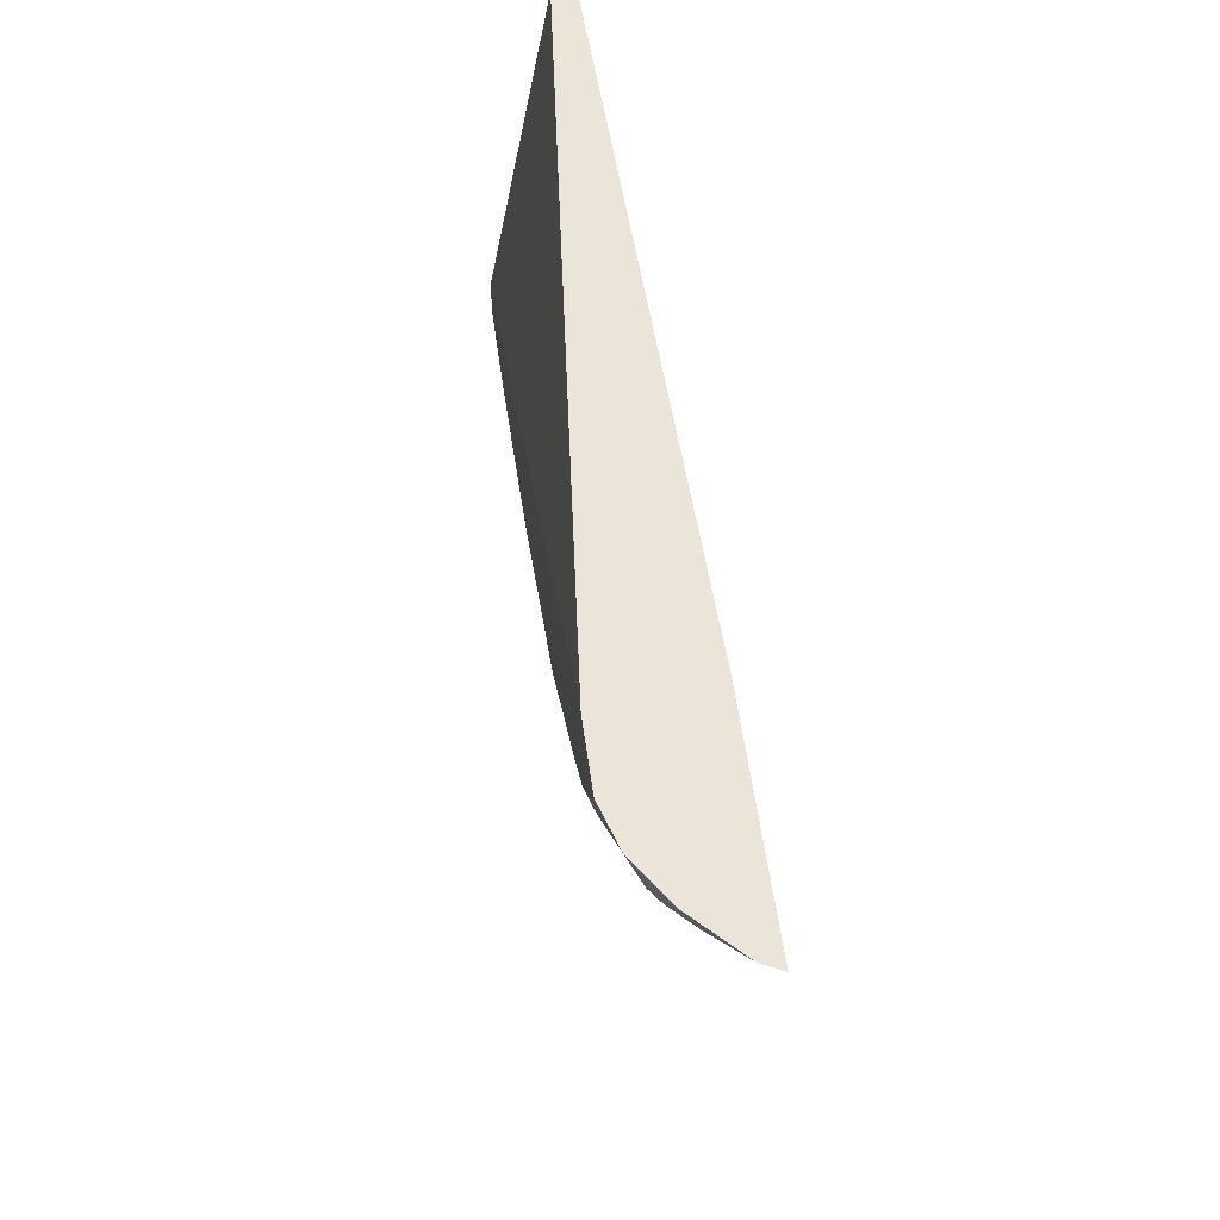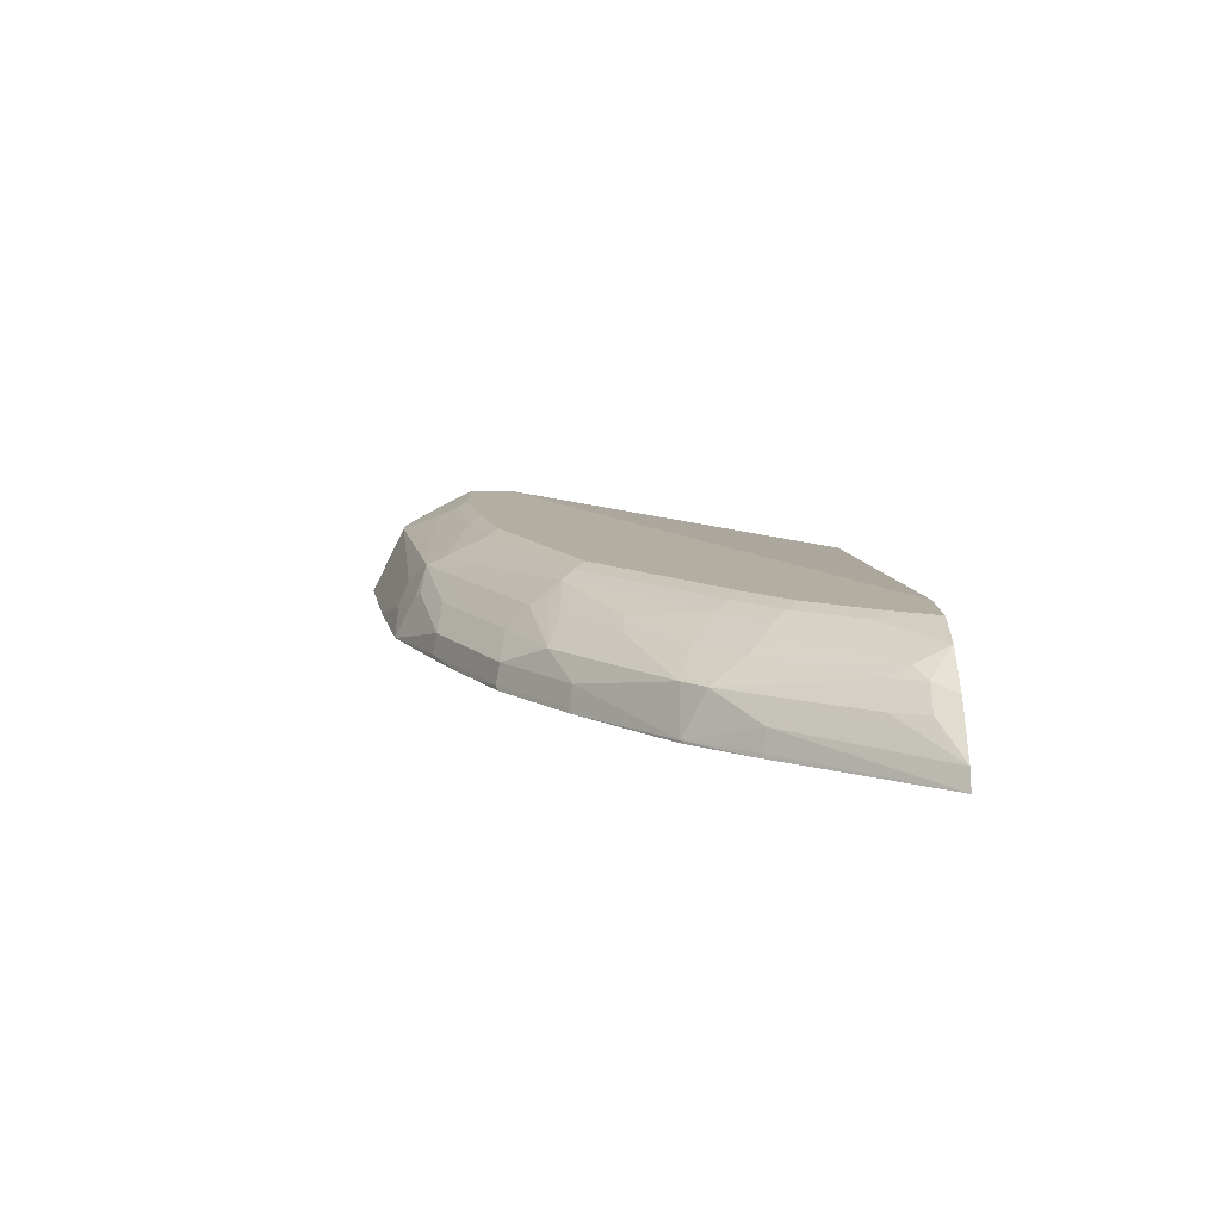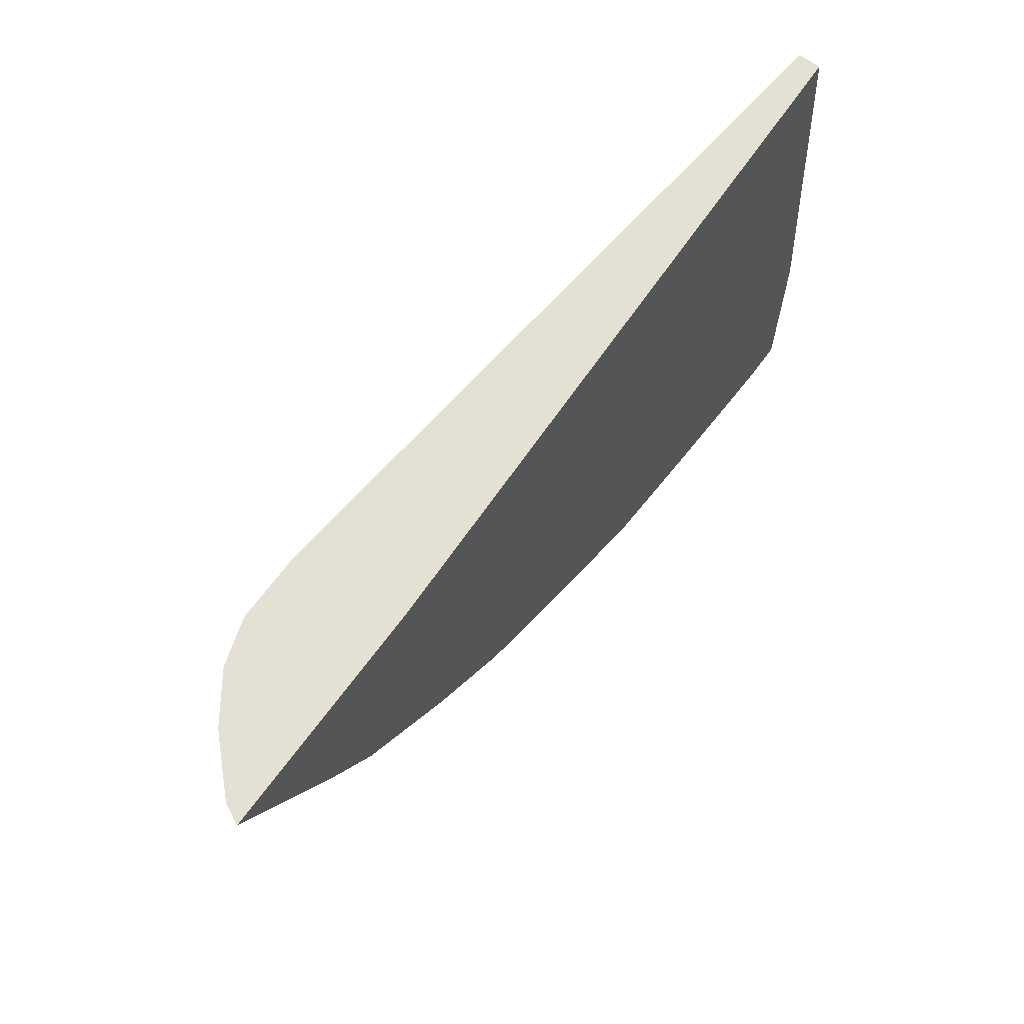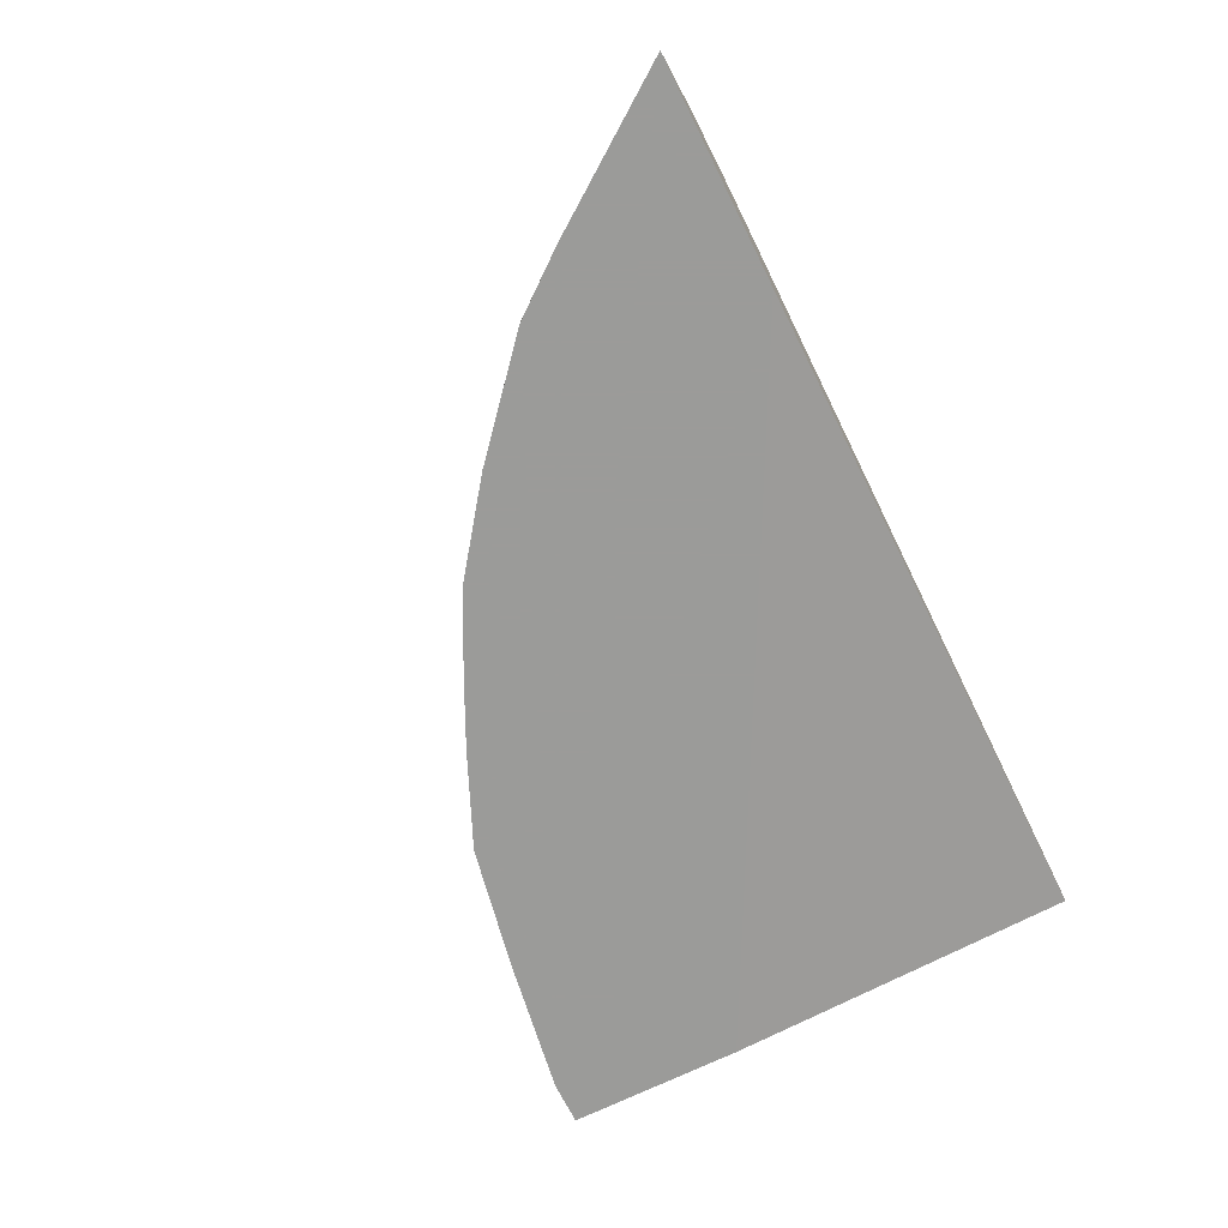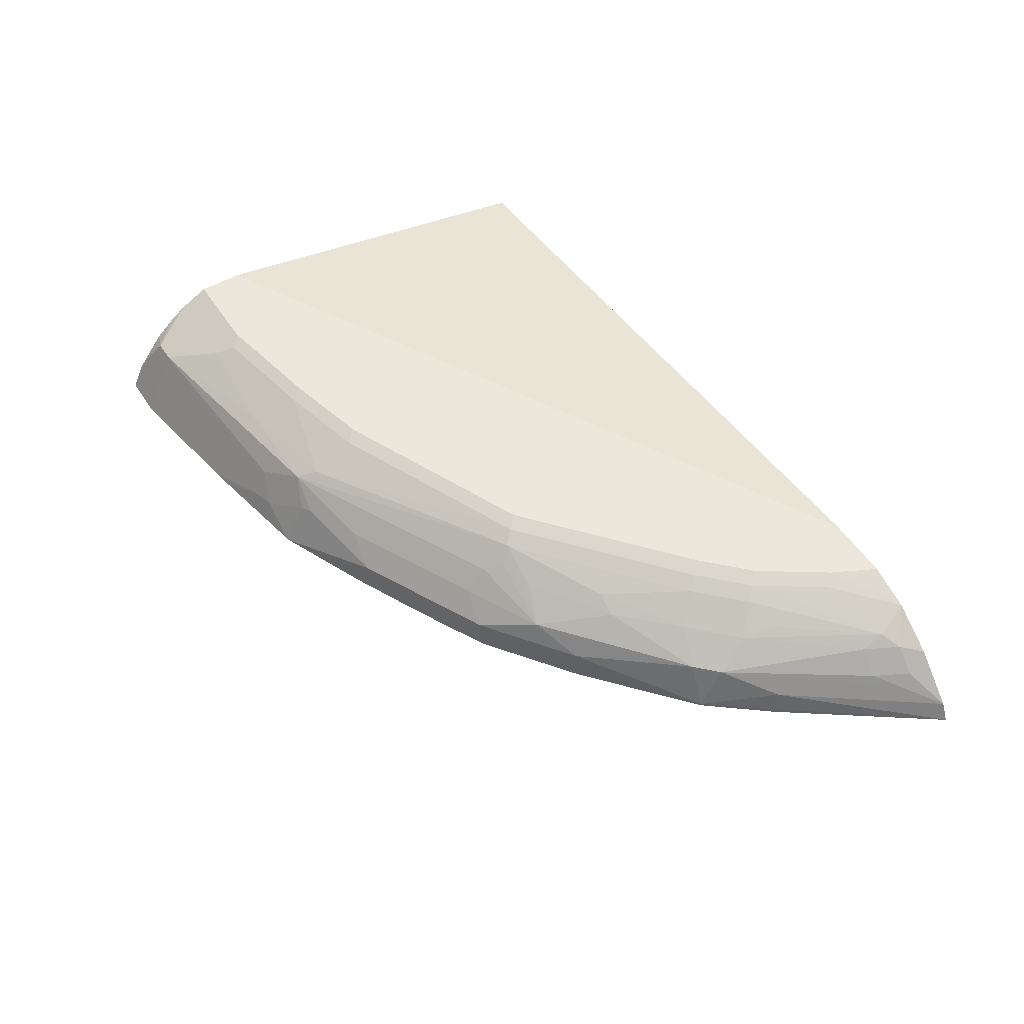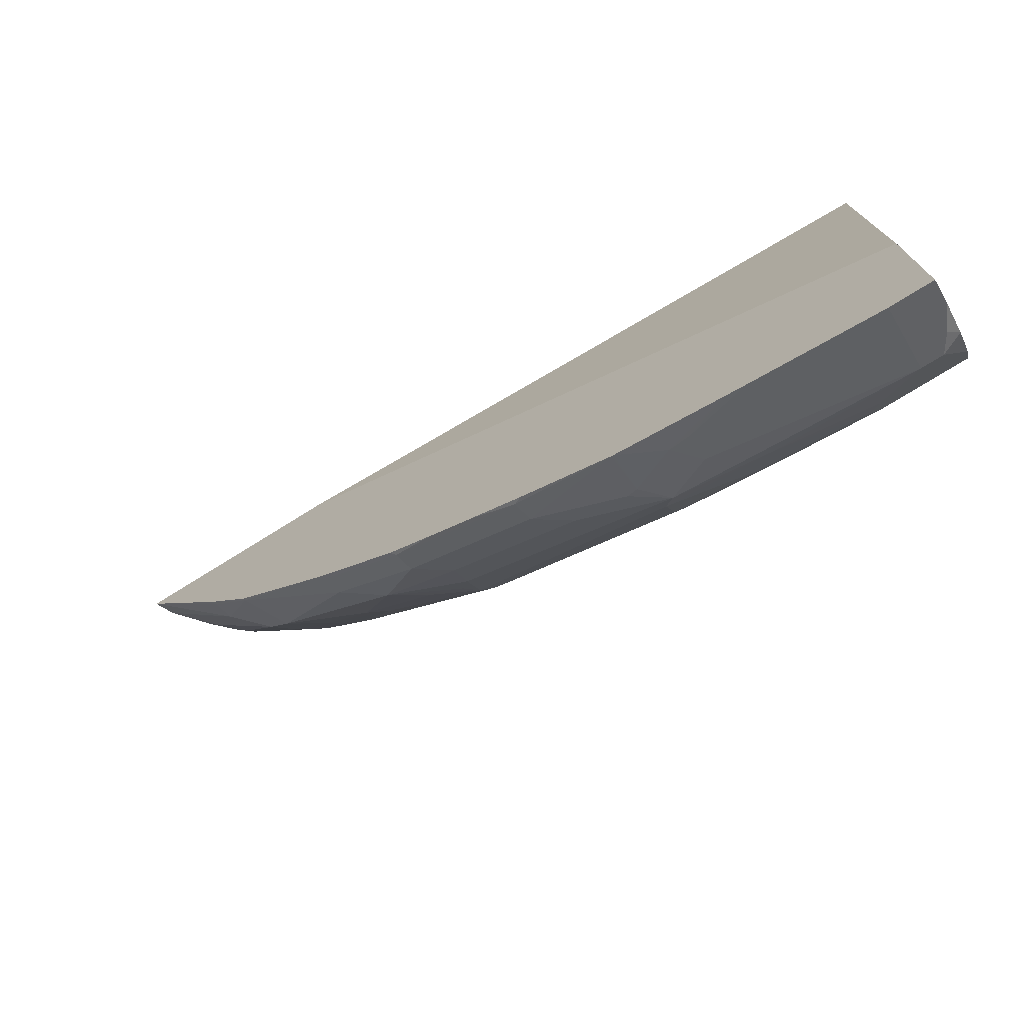
<metadata>
{"format":"obj","ext":"obj","renderer":"f3d","projection":"perspective","resolution":1024,"background":"white","views":[{"elev":58.7,"azim":-98.0,"up":"+Z"},{"elev":10.8,"azim":-90.4,"up":"+Y"},{"elev":65.6,"azim":-54.1,"up":"+Z"},{"elev":-69.6,"azim":-63.6,"up":"+Y"},{"elev":52.3,"azim":-122.1,"up":"+Y"},{"elev":-72.8,"azim":32.1,"up":"+Z"}]}
</metadata>
<code>
v -0.03741 -0.3899 -0.8584
v -0.03741 -0.38 -0.8535
v -0.0001379 -0.3899 -0.8584
v -0.1496 -0.3899 -0.8397
v -0.03741 -0.3676 -0.8472
v -0.0001379 -0.38 -0.8535
v -0.0001379 -0.3899 -0.7089
v -0.1677 -0.3899 -0.8363
v -0.2056 -0.3738 -0.8223
v -0.2056 -0.3613 -0.8161
v -0.2056 -0.3489 -0.8099
v -0.03741 -0.3302 -0.8286
v -0.009381 -0.3458 -0.8363
v -0.0001379 -0.3676 -0.8472
v -0.0001379 -0.3738 -0.4112
v -0.5678 -0.3899 -0.4112
v -0.2407 -0.3899 -0.8217
v -0.2243 -0.3715 -0.8177
v -0.2617 -0.3528 -0.799
v -0.243 -0.3302 -0.7912
v -0.07482 -0.3115 -0.7912
v -0.0001379 -0.2991 -0.7664
v -0.0187 -0.3302 -0.8286
v -0.1589 -0.3224 -0.7943
v -0.0001379 -0.3366 -0.8225
v -0.0001379 -0.3636 -0.4112
v -0.7555 -0.3899 -0.4112
v -0.2612 -0.3899 -0.8176
v -0.2615 -0.3899 -0.8175
v -0.2628 -0.3899 -0.8171
v -0.2711 -0.3878 -0.813
v -0.2711 -0.3504 -0.7943
v -0.3177 -0.3489 -0.7725
v -0.2804 -0.3302 -0.7725
v -0.4298 -0.3107 -0.6728
v -0.2524 -0.3224 -0.7756
v -0.08414 -0.3037 -0.7756
v -0.0001379 -0.299 -0.7662
v -0.0001379 -0.3115 -0.7912
v -0.07482 -0.299 -0.7662
v -0.0001379 -0.3115 -0.7913
v -0.0001379 -0.3225 -0.8061
v -0.0001379 -0.3363 -0.8223
v -0.0001379 -0.3364 -0.8223
v -0.0001379 -0.3551 -0.4113
v -0.0002858 -0.3551 -0.4112
v -0.7476 -0.3741 -0.4112
v -0.6634 -0.3691 -0.5327
v -0.6666 -0.3862 -0.5358
v -0.6712 -0.3899 -0.5305
v -0.3417 -0.3899 -0.7823
v -0.3489 -0.3862 -0.7787
v -0.3458 -0.3691 -0.7756
v -0.3551 -0.3489 -0.7538
v -0.3551 -0.3302 -0.7351
v -0.4298 -0.3302 -0.6977
v -0.4391 -0.3224 -0.6821
v -0.4953 -0.3504 -0.6821
v -0.4672 -0.3294 -0.6728
v -0.5326 -0.3317 -0.6261
v -0.5139 -0.3224 -0.6261
v -0.5606 -0.3107 -0.5607
v -0.4205 -0.3037 -0.6635
v -0.2524 -0.3037 -0.7382
v -0.1776 -0.3037 -0.7569
v -0.0001379 -0.299 -0.7288
v -0.1682 -0.299 -0.7475
v -0.5794 -0.299 -0.4112
v -0.7475 -0.3738 -0.4112
v -0.7008 -0.3691 -0.4766
v -0.6261 -0.3504 -0.57
v -0.6261 -0.3878 -0.5887
v -0.6647 -0.3899 -0.5394
v -0.3872 -0.3899 -0.7603
v -0.461 -0.3862 -0.7226
v -0.4578 -0.3691 -0.7195
v -0.4298 -0.3489 -0.7164
v -0.5326 -0.3691 -0.6635
v -0.6074 -0.3504 -0.5887
v -0.5793 -0.3294 -0.5794
v -0.5513 -0.3037 -0.5514
v -0.598 -0.3107 -0.5233
v -0.542 -0.299 -0.542
v -0.4111 -0.299 -0.6541
v -0.243 -0.299 -0.7288
v -0.5981 -0.299 -0.4112
v -0.7195 -0.3598 -0.4392
v -0.7226 -0.3676 -0.4423
v -0.7288 -0.3551 -0.4112
v -0.7164 -0.3489 -0.4299
v -0.6167 -0.3294 -0.542
v -0.7008 -0.3504 -0.4579
v -0.6821 -0.3317 -0.4579
v -0.6261 -0.3899 -0.5887
v -0.5393 -0.3899 -0.6648
v -0.4246 -0.3899 -0.7416
v -0.4646 -0.3899 -0.7208
v -0.5357 -0.3862 -0.6666
v -0.57 -0.3037 -0.5327
v -0.6261 -0.3224 -0.514
v -0.6821 -0.3224 -0.4392
v -0.5887 -0.3037 -0.514
v -0.5793 -0.299 -0.5047
v -0.6167 -0.299 -0.4299
v -0.6355 -0.2991 -0.4112
v -0.7101 -0.3364 -0.4112
v -0.6977 -0.3302 -0.4299
v -0.6728 -0.3108 -0.4112
v -0.6727 -0.3107 -0.4112
v -0.6261 -0.3037 -0.4579
v -0.6167 -0.299 -0.4486
f 49 72 73
f 54 77 56
f 49 73 50
f 109 111 110
f 52 74 96
f 52 96 75
f 52 75 76
f 52 76 53
f 53 76 77
f 53 77 54
f 51 74 52
f 58 60 59
f 56 77 58
f 56 58 57
f 58 78 79
f 58 79 60
f 58 77 76
f 58 76 78
f 60 79 80
f 60 80 61
f 61 80 62
f 62 80 91
f 48 72 49
f 54 56 55
f 48 71 72
f 38 85 84
f 48 69 70
f 35 58 59
f 35 59 60
f 35 60 61
f 35 61 62
f 35 62 81
f 35 81 63
f 35 63 36
f 36 64 65
f 36 63 64
f 37 65 40
f 38 40 67
f 48 70 71
f 38 67 85
f 38 84 83
f 38 83 103
f 38 103 111
f 38 111 104
f 38 104 86
f 38 86 68
f 38 68 66
f 40 65 67
f 45 66 46
f 46 66 68
f 47 69 48
f 62 91 82
f 62 82 99
f 71 80 79
f 63 81 83
f 82 100 101
f 82 101 102
f 82 102 99
f 83 99 103
f 86 104 105
f 87 90 92
f 89 106 107
f 89 107 90
f 90 107 93
f 90 93 92
f 91 93 101
f 82 91 100
f 91 101 100
f 99 102 103
f 101 107 108
f 101 108 109
f 101 109 110
f 101 110 102
f 102 110 111
f 102 111 103
f 104 111 105
f 105 111 109
f 106 108 107
f 35 57 58
f 93 107 101
f 62 99 81
f 81 99 83
f 75 78 76
f 63 83 84
f 63 84 64
f 64 85 67
f 64 67 65
f 64 84 85
f 69 87 88
f 69 88 70
f 69 89 90
f 69 90 87
f 70 88 87
f 70 87 71
f 78 98 95
f 71 91 80
f 71 87 92
f 71 92 93
f 71 93 91
f 72 94 73
f 72 79 78
f 72 78 95
f 72 95 94
f 75 96 97
f 75 97 95
f 75 95 98
f 75 98 78
f 71 79 72
f 35 56 57
f 19 31 32
f 34 55 35
f 3 42 41
f 3 41 39
f 3 39 22
f 3 22 38
f 3 38 66
f 3 66 45
f 3 45 26
f 3 26 15
f 3 15 7
f 4 8 9
f 4 9 10
f 4 10 11
f 4 11 12
f 4 12 5
f 5 12 13
f 5 13 14
f 7 15 16
f 8 17 18
f 8 18 9
f 9 18 10
f 10 18 11
f 11 18 19
f 11 19 20
f 3 43 42
f 3 44 43
f 3 25 44
f 3 14 25
f 35 55 56
f 1 2 6
f 1 6 3
f 1 3 7
f 1 7 16
f 1 16 27
f 1 27 50
f 1 50 73
f 1 73 94
f 1 94 95
f 1 95 97
f 11 20 12
f 1 97 96
f 1 74 51
f 1 51 30
f 1 30 29
f 1 29 28
f 1 28 17
f 1 17 8
f 1 8 4
f 2 5 14
f 2 14 6
f 2 4 5
f 3 6 14
f 1 96 74
f 12 21 22
f 1 4 2
f 12 23 13
f 21 37 22
f 21 24 37
f 22 39 23
f 22 37 40
f 22 40 38
f 23 39 41
f 23 41 42
f 23 42 43
f 23 43 44
f 23 44 25
f 24 36 65
f 24 65 37
f 27 47 48
f 27 48 49
f 27 49 50
f 30 51 52
f 30 52 31
f 31 52 53
f 31 53 32
f 32 53 33
f 33 53 54
f 34 54 55
f 12 22 23
f 20 36 24
f 20 35 36
f 26 45 46
f 20 54 34
f 12 20 24
f 20 34 35
f 12 24 21
f 13 25 14
f 13 23 25
f 15 26 46
f 15 46 68
f 15 86 105
f 15 105 109
f 15 109 108
f 15 108 106
f 15 106 89
f 15 68 86
f 15 69 47
f 20 32 33
f 15 89 69
f 19 32 20
f 19 30 31
f 20 33 54
f 19 28 29
f 19 29 30
f 18 28 19
f 17 28 18
f 15 27 16
f 15 47 27

</code>
